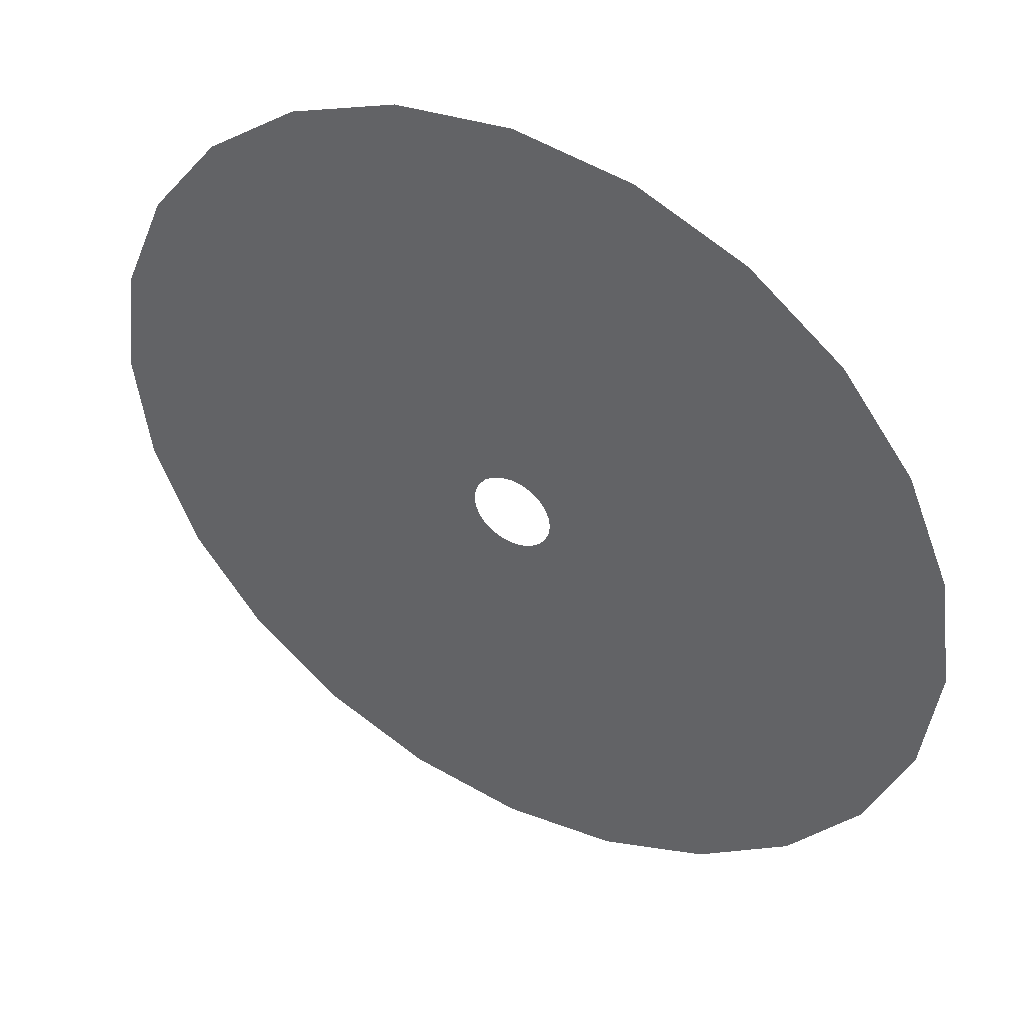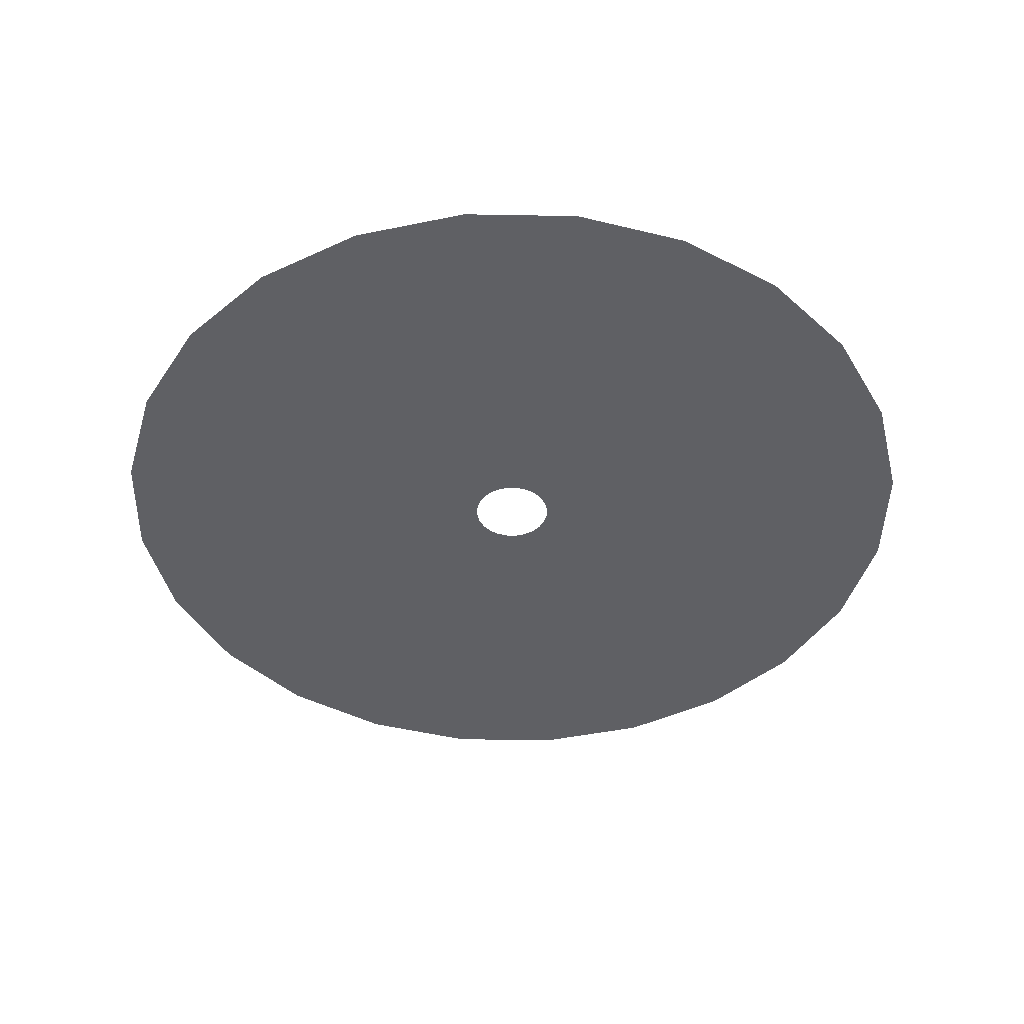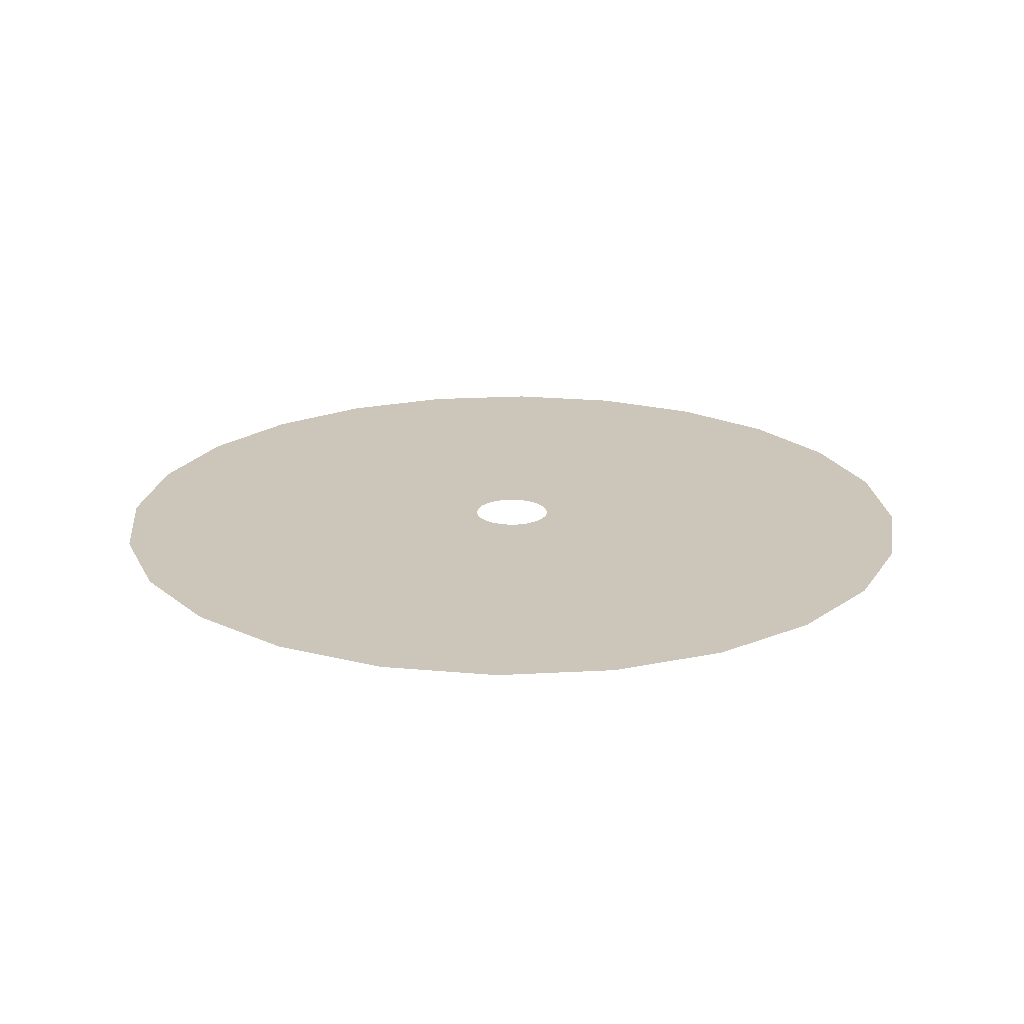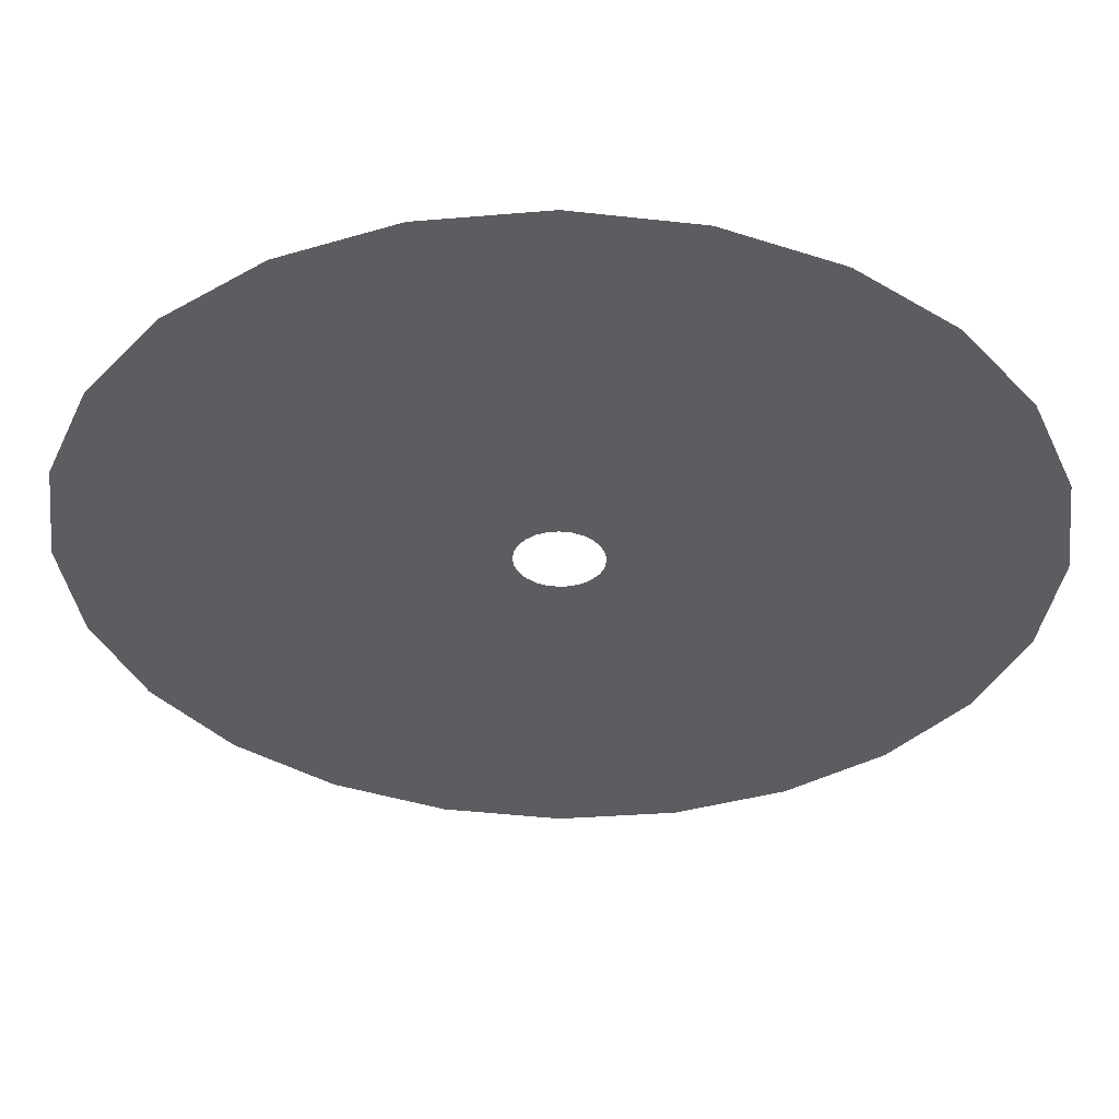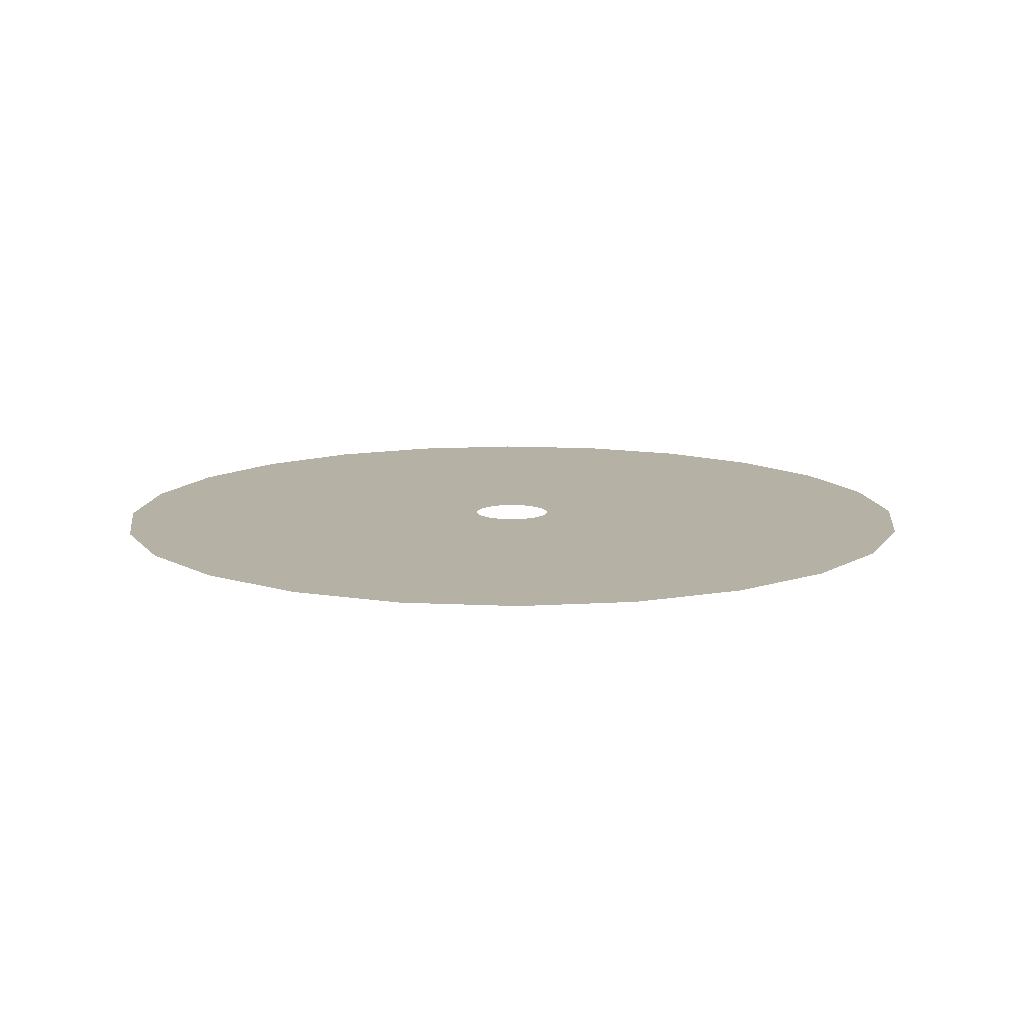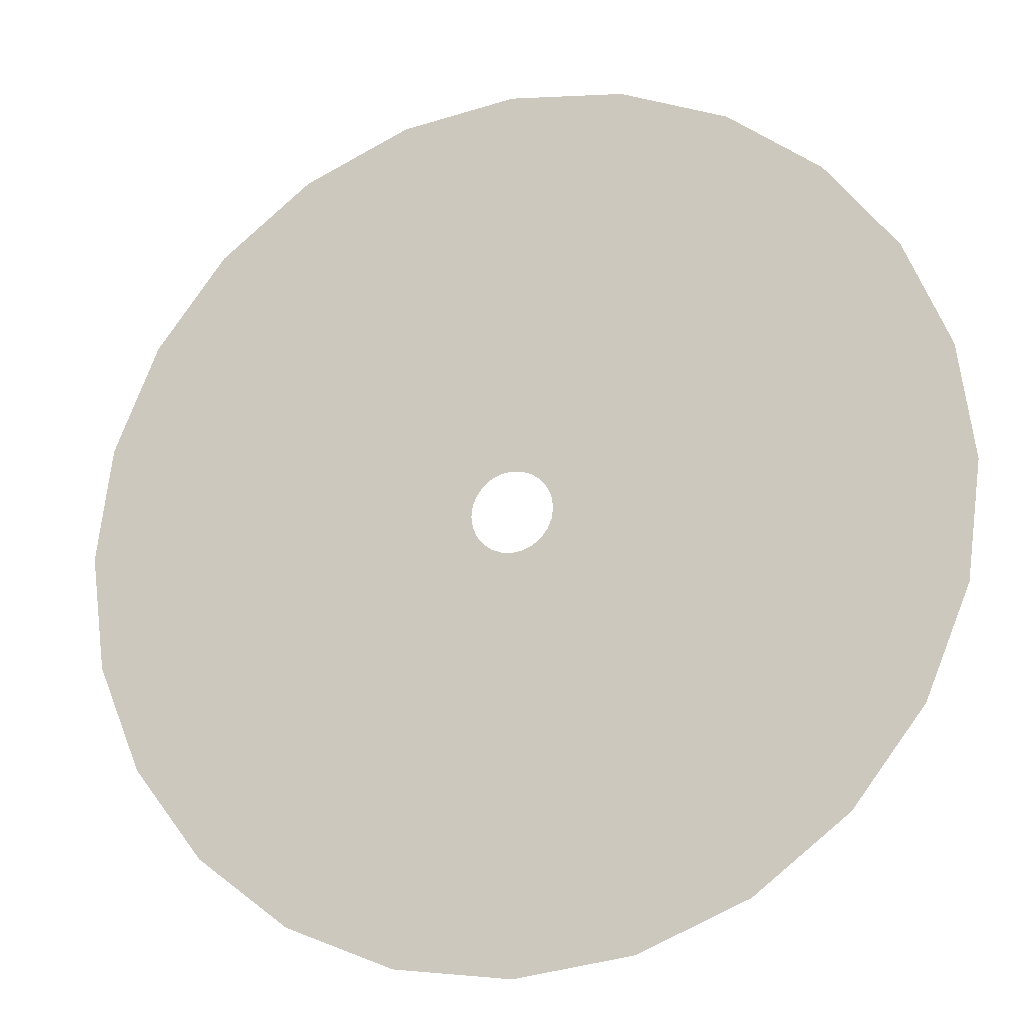
<metadata>
{"format":"obj","ext":"obj","renderer":"f3d","projection":"perspective","resolution":1024,"background":"white","views":[{"elev":44.1,"azim":29.4,"up":"+Y"},{"elev":-43.5,"azim":-113.7,"up":"+Z"},{"elev":21.0,"azim":1.8,"up":"+Z"},{"elev":54.2,"azim":-179.0,"up":"+Y"},{"elev":11.8,"azim":-45.8,"up":"+Z"},{"elev":-19.6,"azim":-161.1,"up":"+Y"}]}
</metadata>
<code>
g Mesh1 Model
v 33.51 -125.1 -0
v -33.51 -125.1 -0
v 2.842e-14 -129.5 -0
f 1 2 3
v -64.74 -112.1 -0
f 2 1 4
v 64.74 -112.1 -0
f 4 1 5
v -91.56 -91.56 -0
f 4 5 6
v 91.56 -91.56 -0
f 6 5 7
v -112.1 -64.74 -0
f 6 7 8
v 112.1 -64.74 -0
f 8 7 9
v 125.1 -33.51 -0
f 8 9 10
v -125.1 -33.51 -0
f 8 10 11
v 129.5 0 -0
f 11 10 12
v 0 -12 -0
f 11 12 13
v 3.106 -11.59 -0
f 13 12 14
v 6 -10.39 -0
f 14 12 15
v 8.485 -8.485 -0
f 15 12 16
v 10.39 -6 -0
f 16 12 17
v 11.59 -3.106 -0
f 17 12 18
v 12 0 -0
f 18 12 19
v 125.1 33.51 -0
f 19 12 20
v 11.59 3.106 -0
f 19 20 21
v 10.39 6 -0
f 21 20 22
v 8.485 8.485 -0
f 22 20 23
v 6 10.39 -0
f 23 20 24
v 3.106 11.59 -0
f 24 20 25
v 0 12 -0
f 25 20 26
v -125.1 33.51 -0
f 26 20 27
v -112.1 64.74 -0
f 27 20 28
v 112.1 64.74 -0
f 28 20 29
v -91.56 91.56 -0
f 28 29 30
v 91.56 91.56 -0
f 30 29 31
v -64.74 112.1 -0
f 30 31 32
v 64.74 112.1 -0
f 32 31 33
v 33.51 125.1 -0
f 32 33 34
v -33.51 125.1 -0
f 32 34 35
v -2.842e-14 129.5 -0
f 35 34 36
v -3.106 11.59 -0
f 27 37 26
v -6 10.39 -0
f 27 38 37
v -8.485 8.485 -0
f 27 39 38
v -10.39 6 -0
f 27 40 39
v -11.59 3.106 -0
f 27 41 40
v -129.5 2.842e-14 -0
f 42 41 27
v -12 0 -0
f 42 43 41
v -11.59 -3.106 -0
f 42 44 43
v -10.39 -6 -0
f 42 45 44
v -8.485 -8.485 -0
f 42 46 45
v -6 -10.39 -0
f 42 47 46
v -3.106 -11.59 -0
f 42 48 47
f 42 13 48
f 13 42 11

</code>
